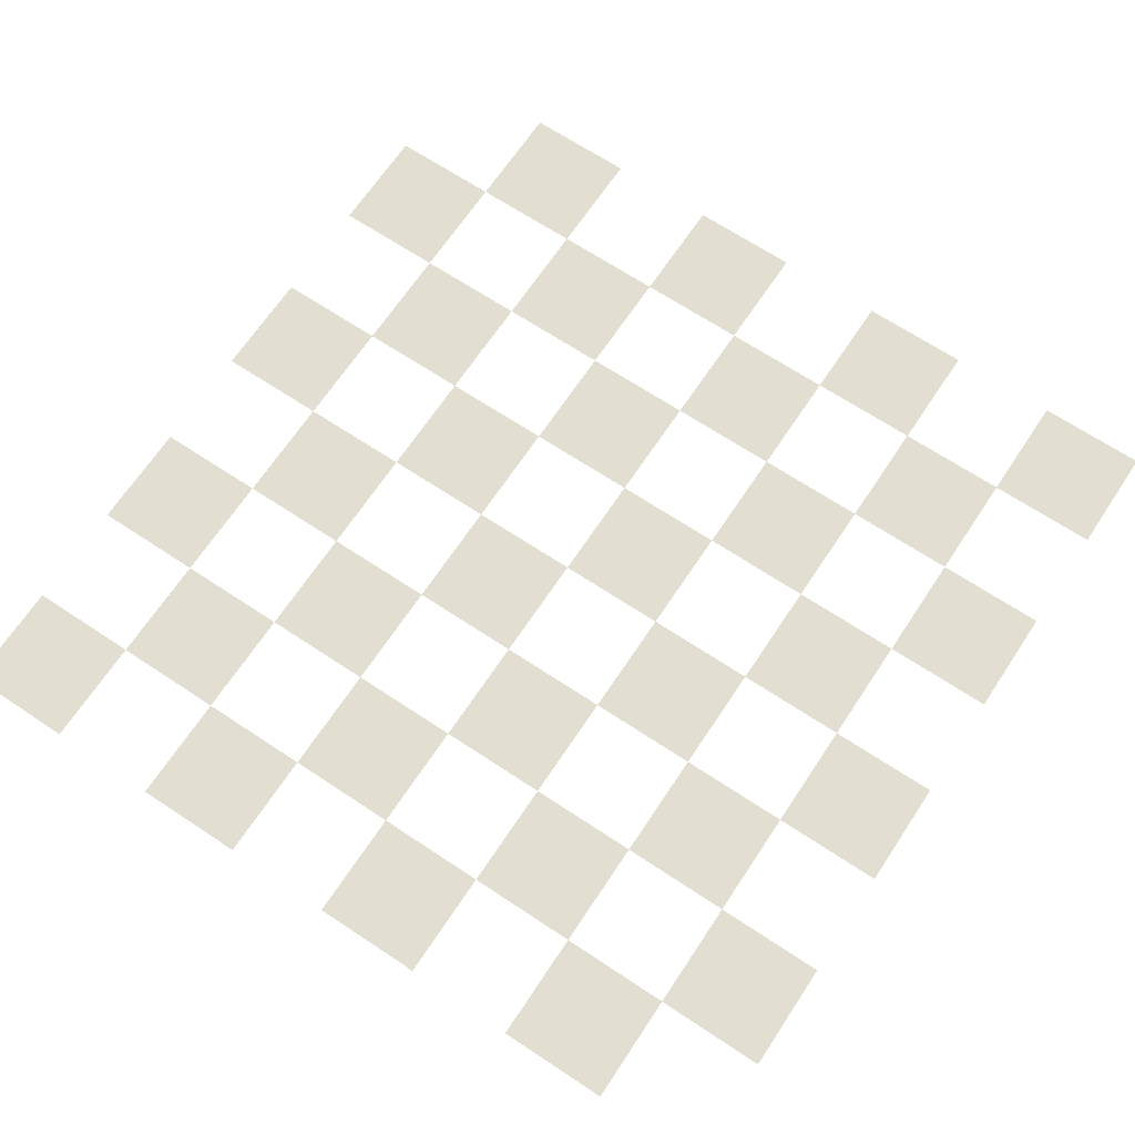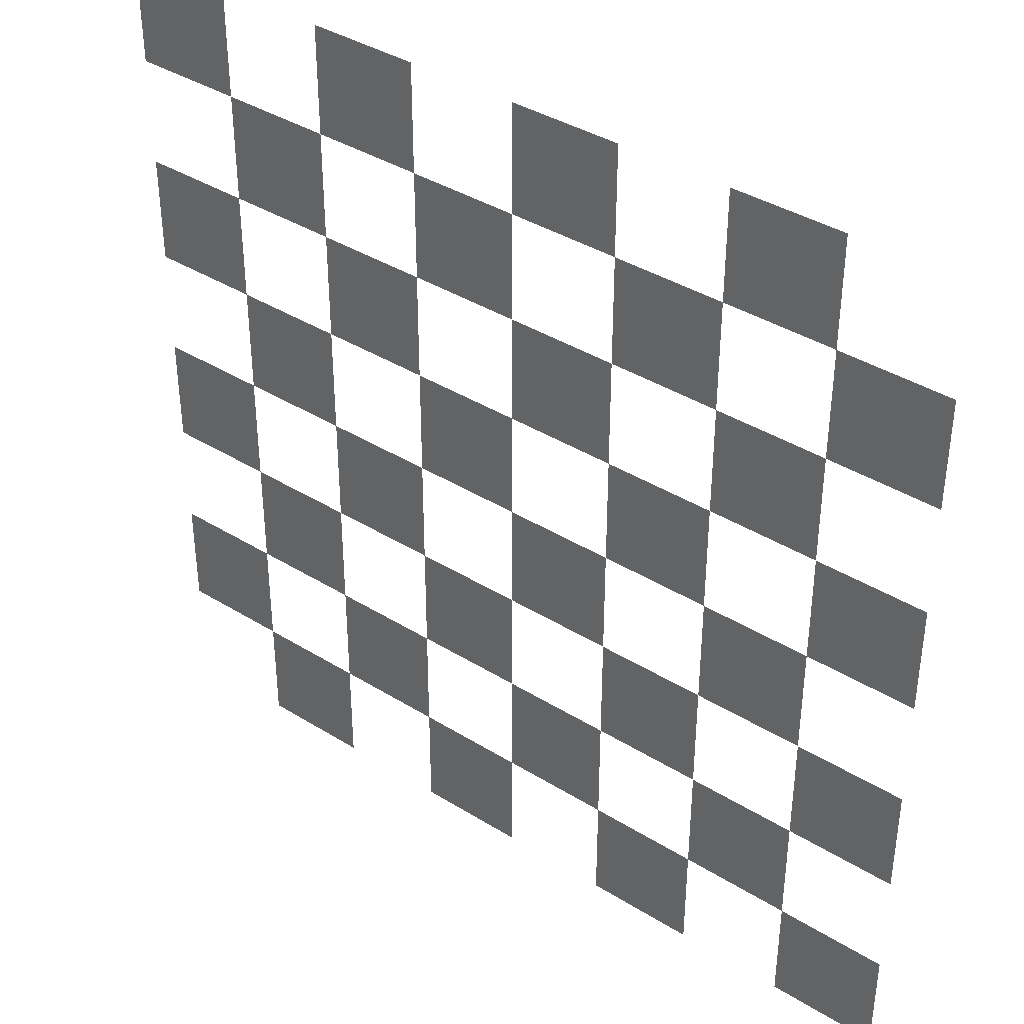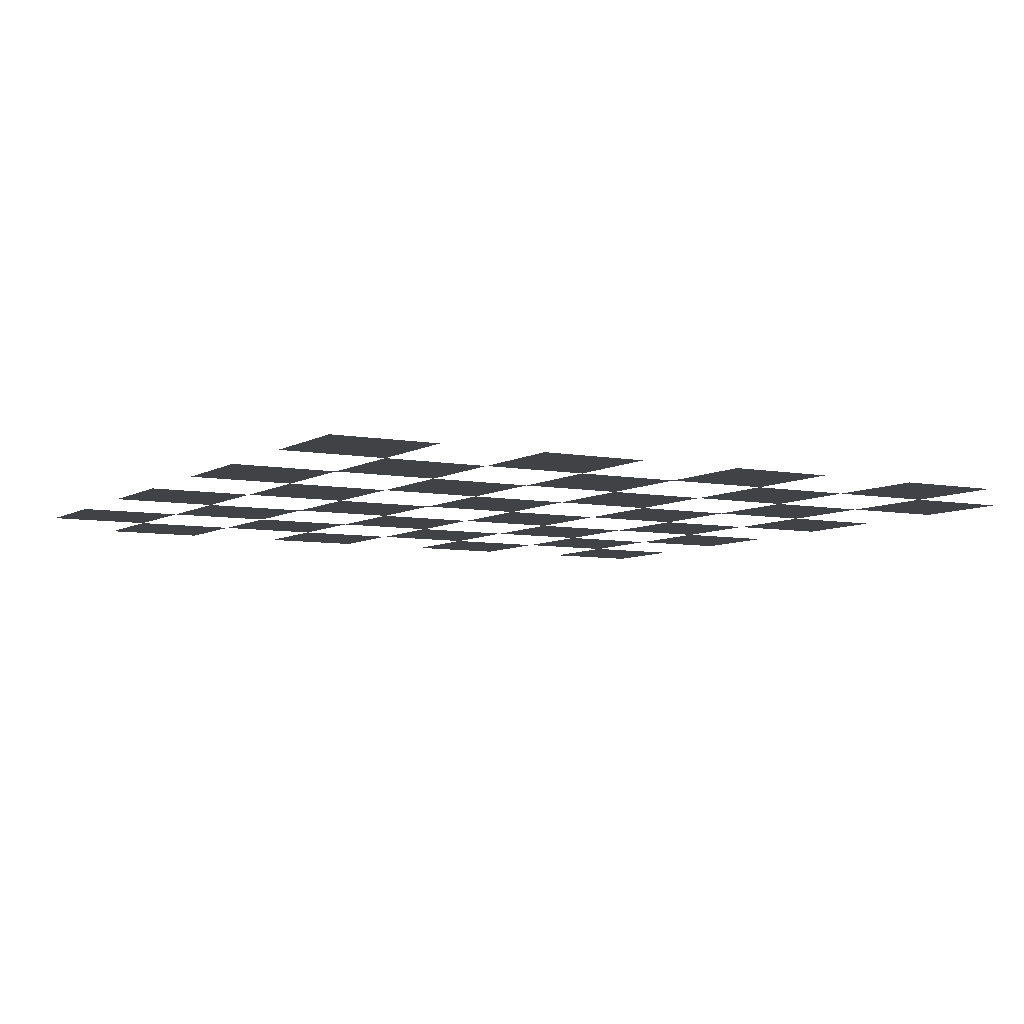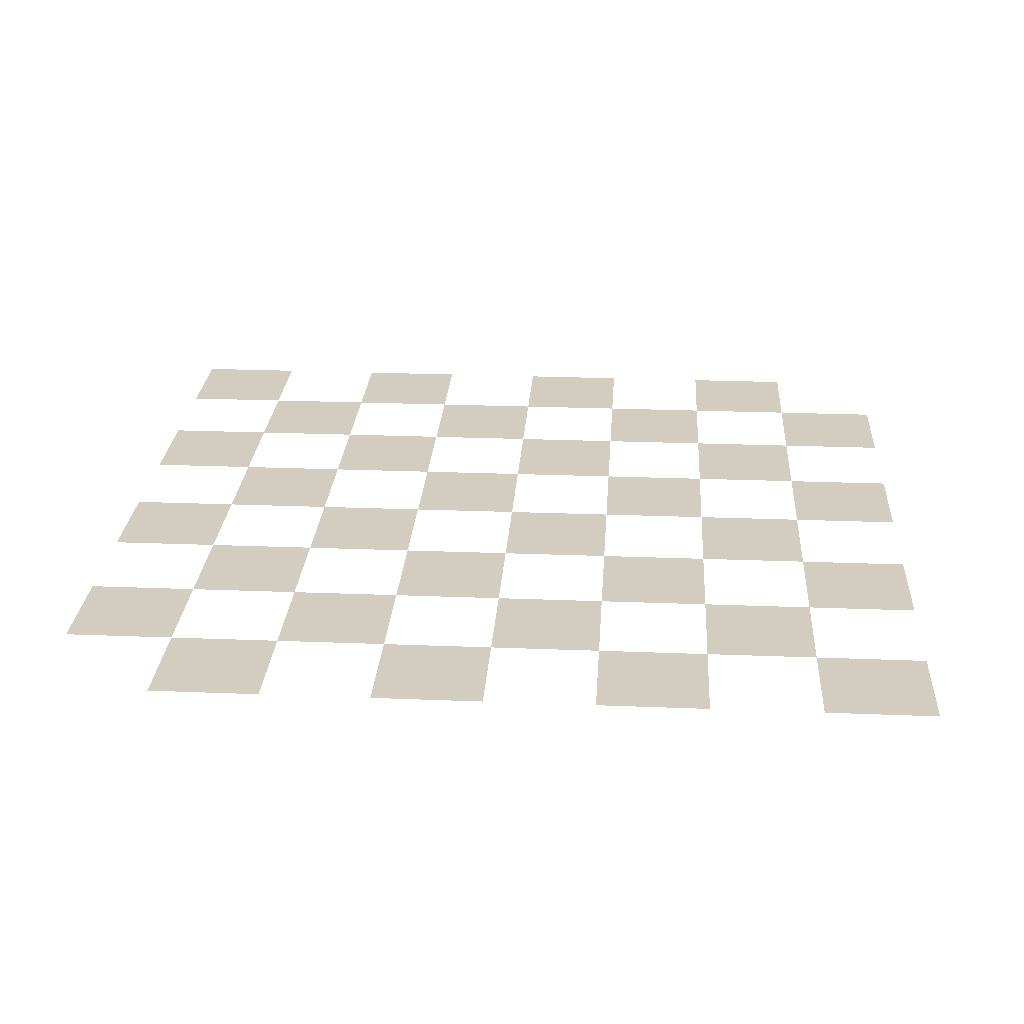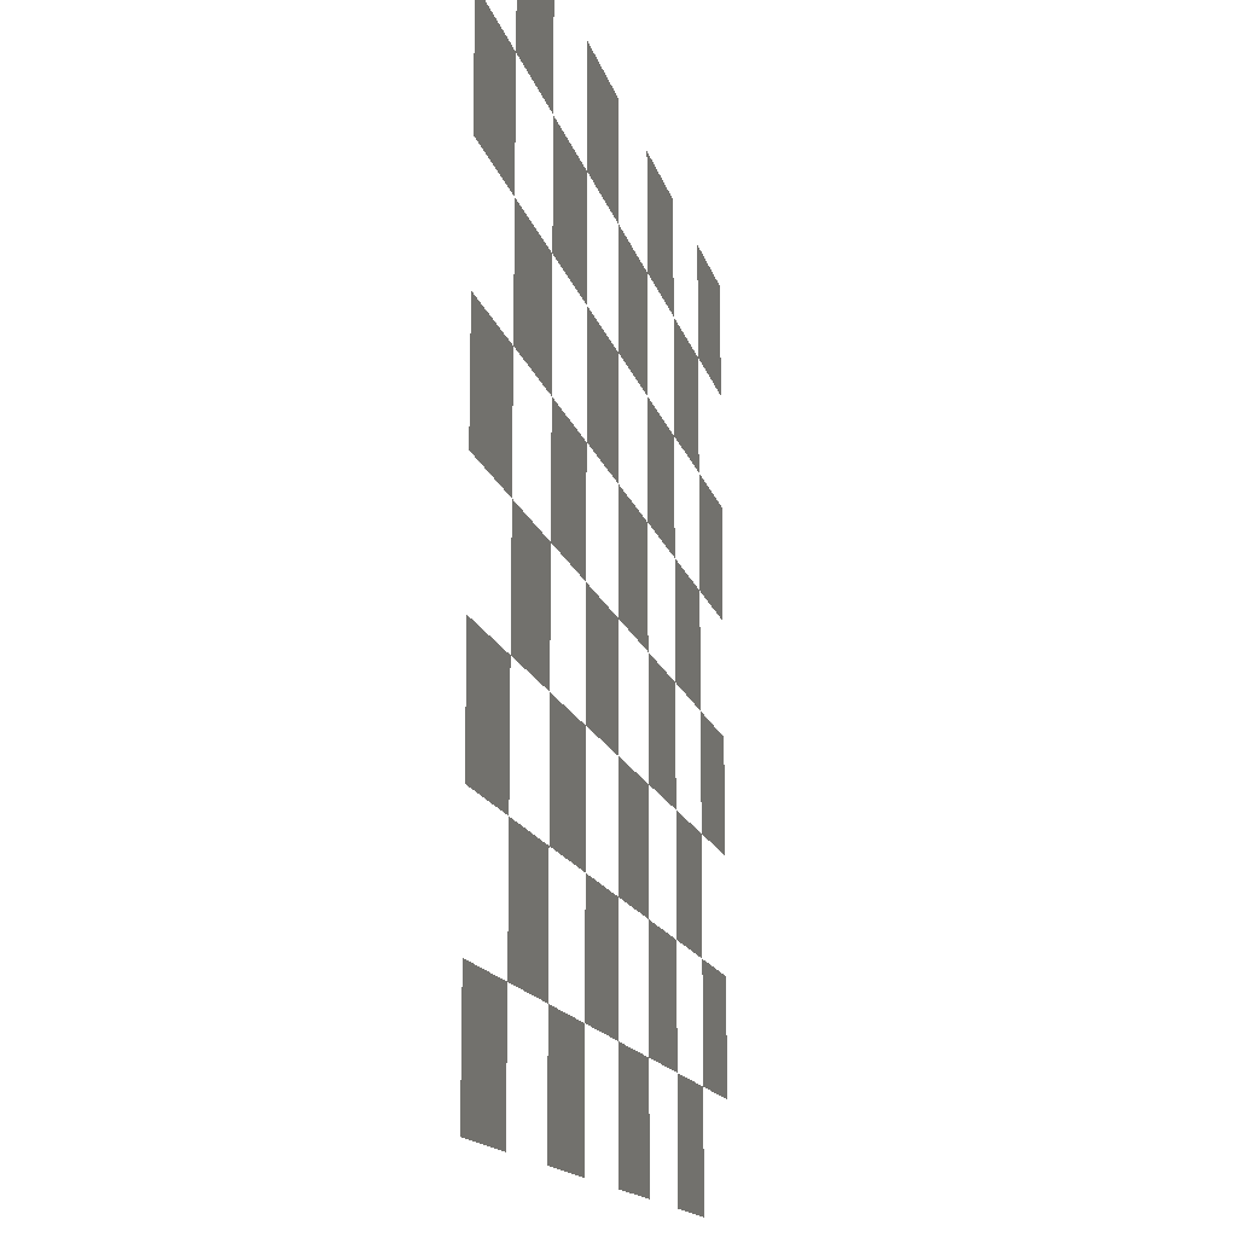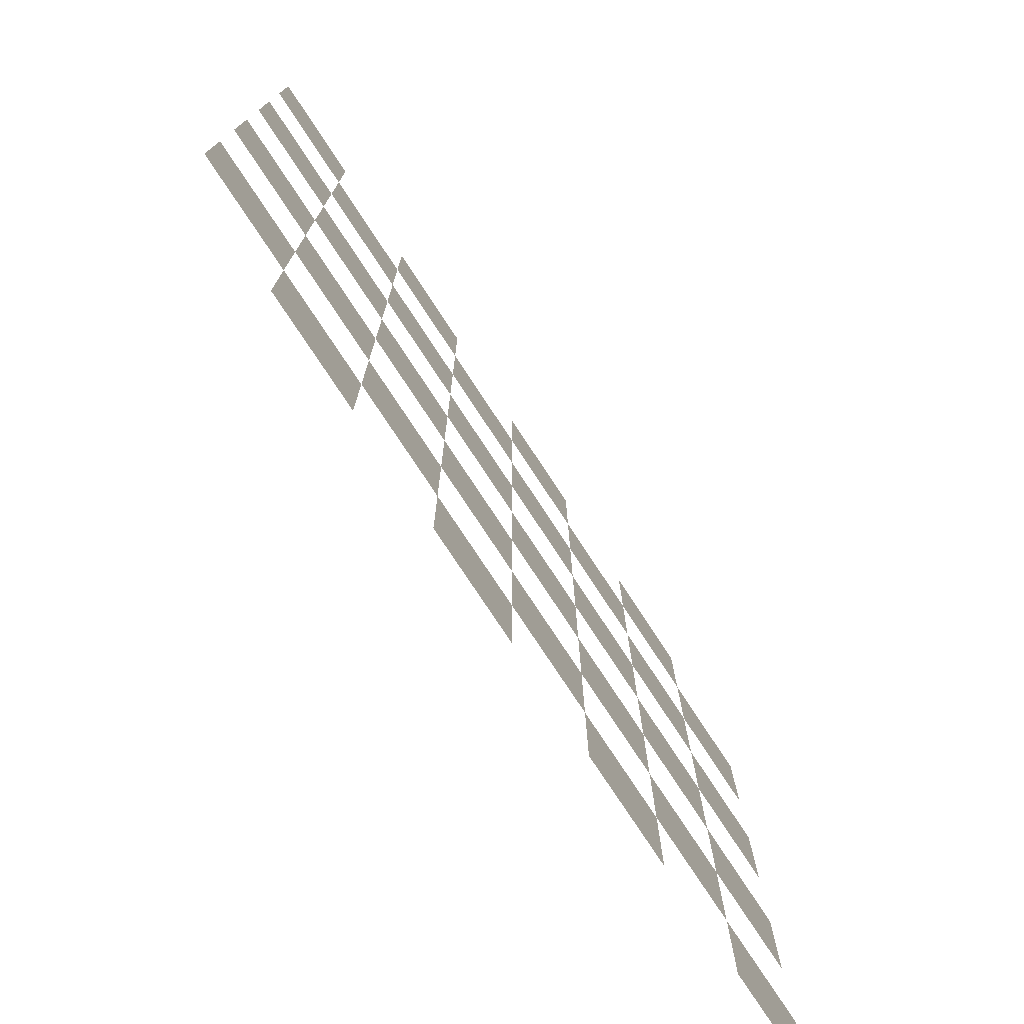
<metadata>
{"format":"obj","ext":"obj","renderer":"f3d","projection":"perspective","resolution":1024,"background":"white","views":[{"elev":67.7,"azim":33.6,"up":"+Y"},{"elev":38.8,"azim":38.0,"up":"+Z"},{"elev":-6.5,"azim":149.9,"up":"+Y"},{"elev":24.8,"azim":-86.3,"up":"+Y"},{"elev":-14.7,"azim":102.7,"up":"+Z"},{"elev":-76.6,"azim":-56.7,"up":"+Z"}]}
</metadata>
<code>
o chessWhite_Plane.001
v -12.06 0 11.9
v -8.058 0 11.9
v -8.058 0 7.898
v -12.06 0 7.898
v -4.058 0 11.9
v -0.05776 0 11.9
v -0.05776 0 7.898
v -4.058 0 7.898
v 3.942 0 11.9
v 7.942 0 11.9
v 7.942 0 7.898
v 3.942 0 7.898
v 11.94 0 11.9
v 15.94 0 11.9
v 15.94 0 7.898
v 11.94 0 7.898
v -12.06 0 3.898
v -8.058 0 3.898
v -8.058 0 -0.1022
v -12.06 0 -0.1022
v -4.058 0 3.898
v -0.05776 0 3.898
v -0.05776 0 -0.1022
v -4.058 0 -0.1022
v 3.942 0 3.898
v 7.942 0 3.898
v 7.942 0 -0.1022
v 3.942 0 -0.1022
v 11.94 0 3.898
v 15.94 0 3.898
v 15.94 0 -0.1022
v 11.94 0 -0.1022
v -12.06 0 -4.102
v -8.058 0 -4.102
v -8.058 0 -8.102
v -12.06 0 -8.102
v -4.058 0 -4.102
v -0.05776 0 -4.102
v -0.05776 0 -8.102
v -4.058 0 -8.102
v 3.942 0 -4.102
v 7.942 0 -4.102
v 7.942 0 -8.102
v 3.942 0 -8.102
v 11.94 0 -4.102
v 15.94 0 -4.102
v 15.94 0 -8.102
v 11.94 0 -8.102
v -12.06 0 -12.1
v -8.058 0 -12.1
v -8.058 0 -16.1
v -12.06 0 -16.1
v -4.058 0 -12.1
v -0.05776 0 -12.1
v -0.05776 0 -16.1
v -4.058 0 -16.1
v 3.942 0 -12.1
v 7.942 0 -12.1
v 7.942 0 -16.1
v 3.942 0 -16.1
v 11.94 0 -12.1
v 15.94 0 -12.1
v 15.94 0 -16.1
v 11.94 0 -16.1
v -16.06 0 15.9
v -12.06 0 15.9
v -12.06 0 11.9
v -16.06 0 11.9
v -8.058 0 15.9
v -4.058 0 15.9
v -4.058 0 11.9
v -8.058 0 11.9
v -0.05776 0 15.9
v 3.942 0 15.9
v 3.942 0 11.9
v -0.05776 0 11.9
v 7.942 0 15.9
v 11.94 0 15.9
v 11.94 0 11.9
v 7.942 0 11.9
v -16.06 0 7.898
v -12.06 0 7.898
v -12.06 0 3.898
v -16.06 0 3.898
v -8.058 0 7.898
v -4.058 0 7.898
v -4.058 0 3.898
v -8.058 0 3.898
v -0.05776 0 7.898
v 3.942 0 7.898
v 3.942 0 3.898
v -0.05776 0 3.898
v 7.942 0 7.898
v 11.94 0 7.898
v 11.94 0 3.898
v 7.942 0 3.898
v -16.06 0 -0.1022
v -12.06 0 -0.1022
v -12.06 0 -4.102
v -16.06 0 -4.102
v -8.058 0 -0.1022
v -4.058 0 -0.1022
v -4.058 0 -4.102
v -8.058 0 -4.102
v -0.05776 0 -0.1022
v 3.942 0 -0.1022
v 3.942 0 -4.102
v -0.05776 0 -4.102
v 7.942 0 -0.1022
v 11.94 0 -0.1022
v 11.94 0 -4.102
v 7.942 0 -4.102
v -16.06 0 -8.102
v -12.06 0 -8.102
v -12.06 0 -12.1
v -16.06 0 -12.1
v -8.058 0 -8.102
v -4.058 0 -8.102
v -4.058 0 -12.1
v -8.058 0 -12.1
v -0.05776 0 -8.102
v 3.942 0 -8.102
v 3.942 0 -12.1
v -0.05776 0 -12.1
v 7.942 0 -8.102
v 11.94 0 -8.102
v 11.94 0 -12.1
v 7.942 0 -12.1
f 2 3 4
f 6 7 8
f 10 11 12
f 14 15 16
f 18 19 20
f 22 23 24
f 26 27 28
f 30 31 32
f 34 35 36
f 38 39 40
f 42 43 44
f 46 47 48
f 50 51 52
f 54 55 56
f 58 59 60
f 62 63 64
f 66 67 68
f 70 71 72
f 74 75 76
f 78 79 80
f 82 83 84
f 86 87 88
f 90 91 92
f 94 95 96
f 98 99 100
f 102 103 104
f 106 107 108
f 110 111 112
f 114 115 116
f 118 119 120
f 122 123 124
f 126 127 128
f 1 2 4
f 5 6 8
f 9 10 12
f 13 14 16
f 17 18 20
f 21 22 24
f 25 26 28
f 29 30 32
f 33 34 36
f 37 38 40
f 41 42 44
f 45 46 48
f 49 50 52
f 53 54 56
f 57 58 60
f 61 62 64
f 65 66 68
f 69 70 72
f 73 74 76
f 77 78 80
f 81 82 84
f 85 86 88
f 89 90 92
f 93 94 96
f 97 98 100
f 101 102 104
f 105 106 108
f 109 110 112
f 113 114 116
f 117 118 120
f 121 122 124
f 125 126 128

</code>
